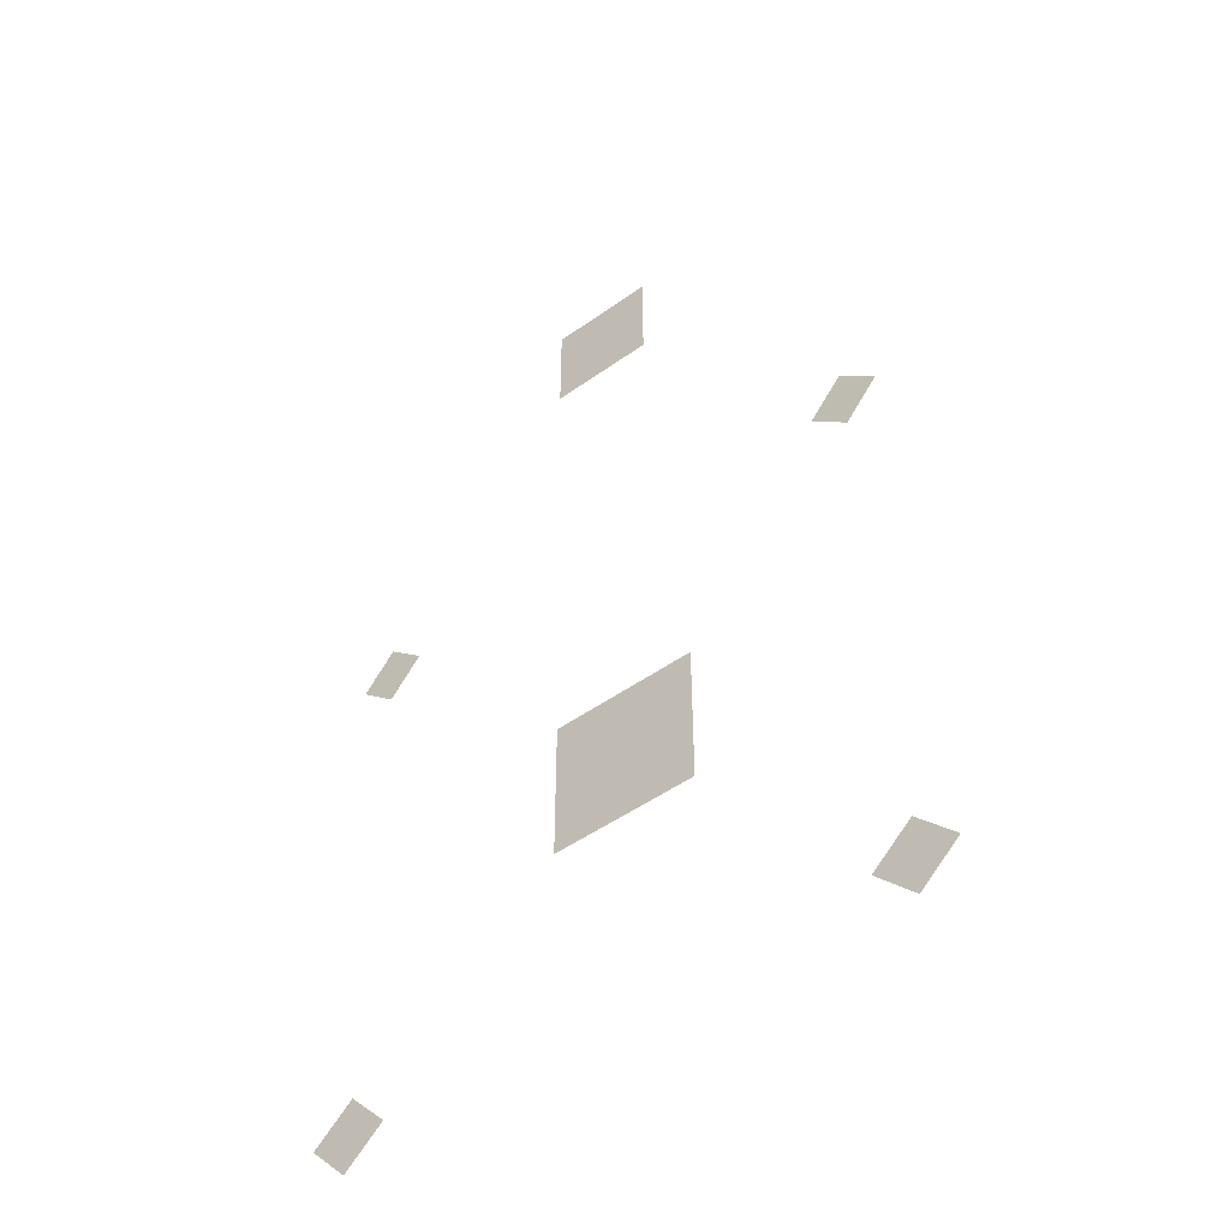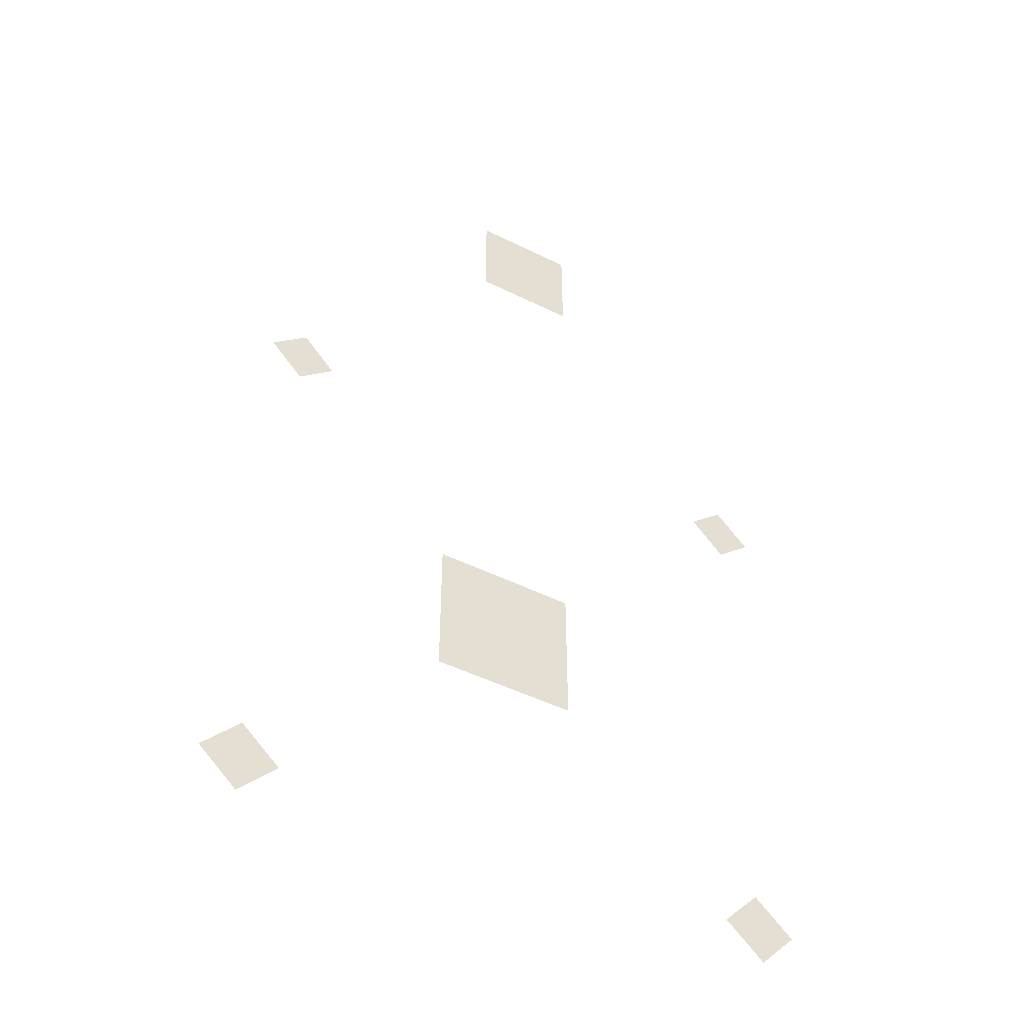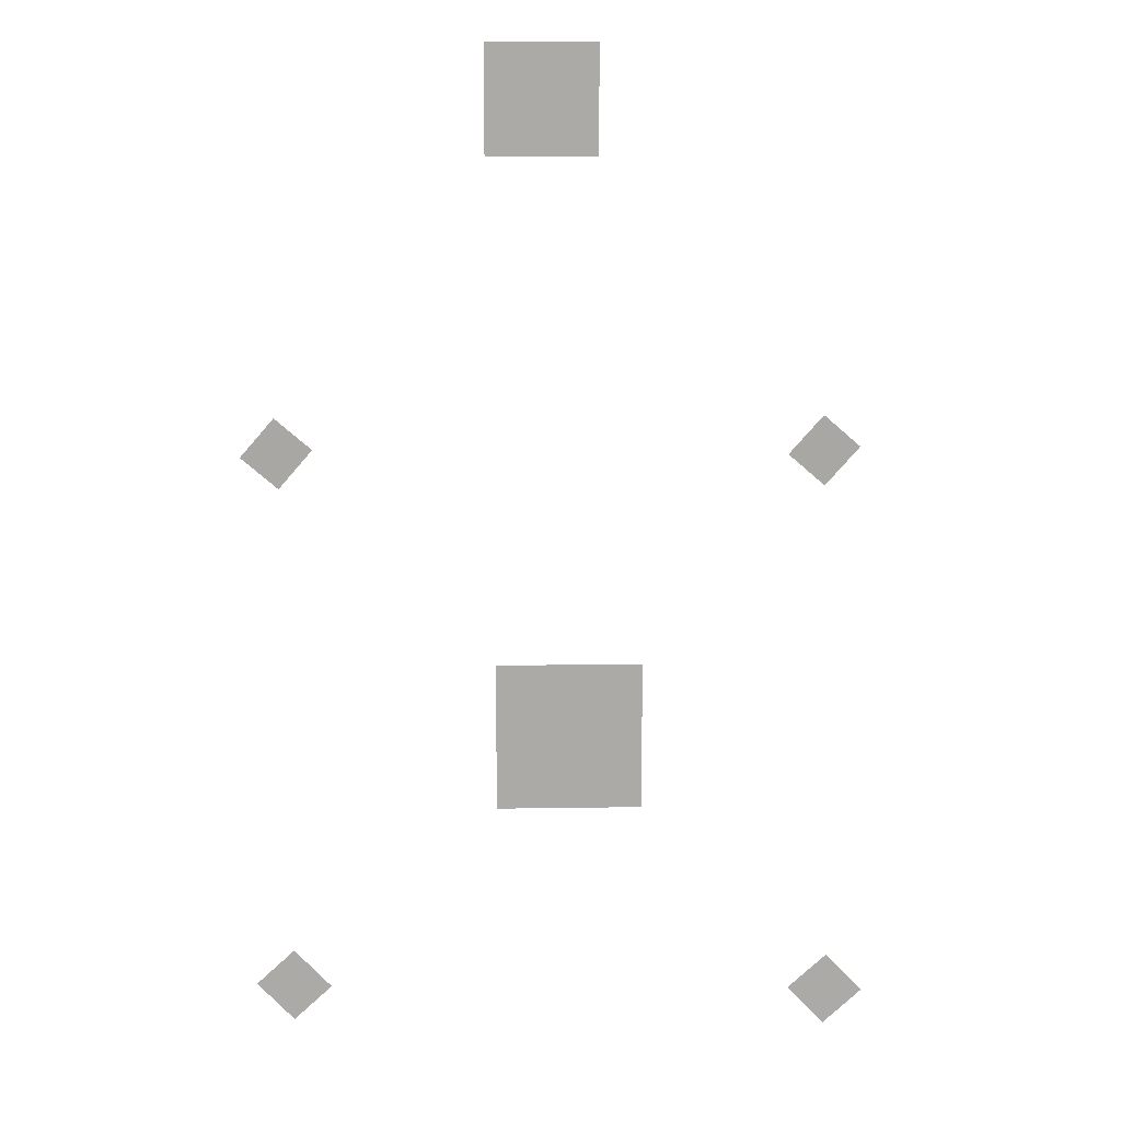
<metadata>
{"format":"obj","ext":"obj","renderer":"f3d","projection":"perspective","resolution":1024,"background":"white","views":[{"elev":-49.4,"azim":-141.8,"up":"+Y"},{"elev":-47.4,"azim":-29.4,"up":"+Y"},{"elev":14.4,"azim":178.1,"up":"+Y"}]}
</metadata>
<code>
v -2652 1368 0
v -2717 1432 0
v -2717 1368 0
v -2652 1432 0
v -2550 1200 -0.2592
v -2508 1195 0.2592
v -2528 1219 -0.3837
v -2530 1176 0.3837
v -2871 1200 -0.2592
v -2829 1195 0.2592
v -2850 1219 -0.3837
v -2851 1176 0.3837
v -2656 976.4 0
v -2744 1067 0
v -2744 976.4 0
v -2656 1067 0
v -2553 860.9 0
v -2507 863.3 0
v -2531 885.1 0
v -2530 839.1 0
v -2883 853.5 0
v -2837 855.9 0
v -2860 877.7 0
v -2859 831.7 0
o CenterBlood_03_Skin
f 1 2 3
f 1 4 2
f 5 6 7
f 5 8 6
f 9 10 11
f 9 12 10
f 13 14 15
f 13 16 14
f 17 18 19
f 17 20 18
f 21 22 23
f 21 24 22

</code>
